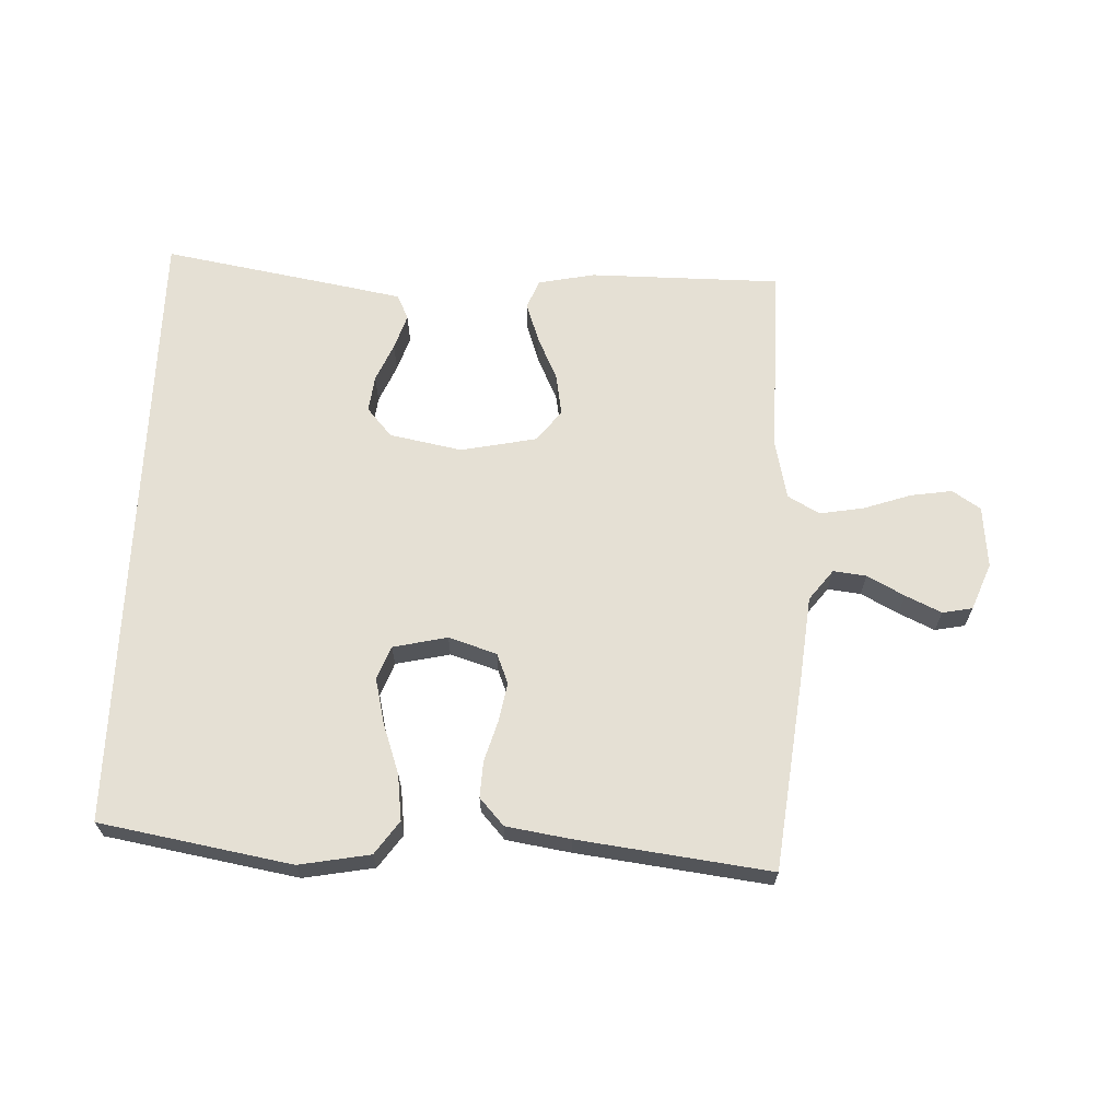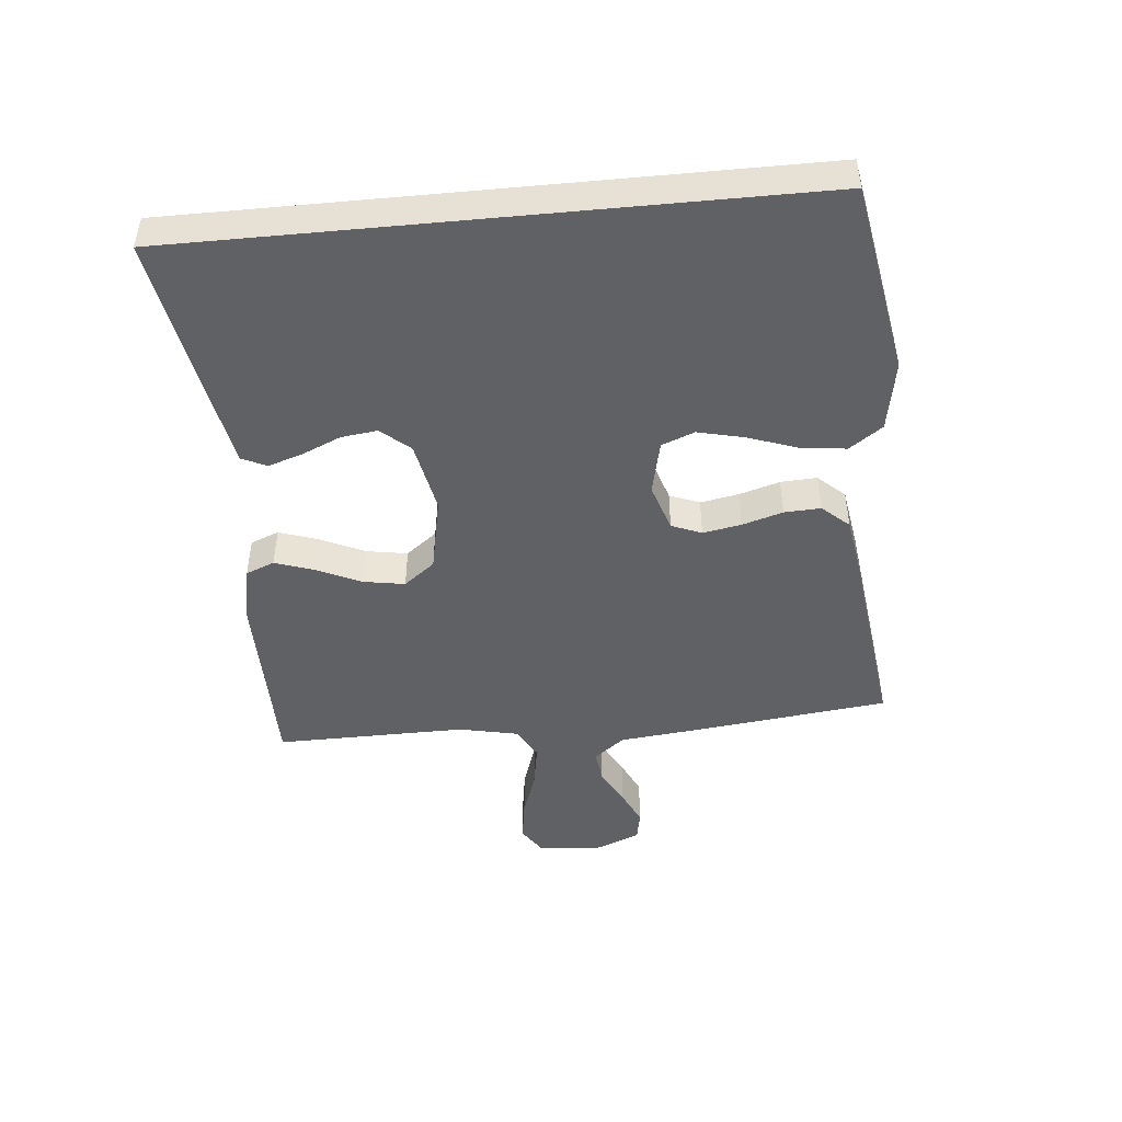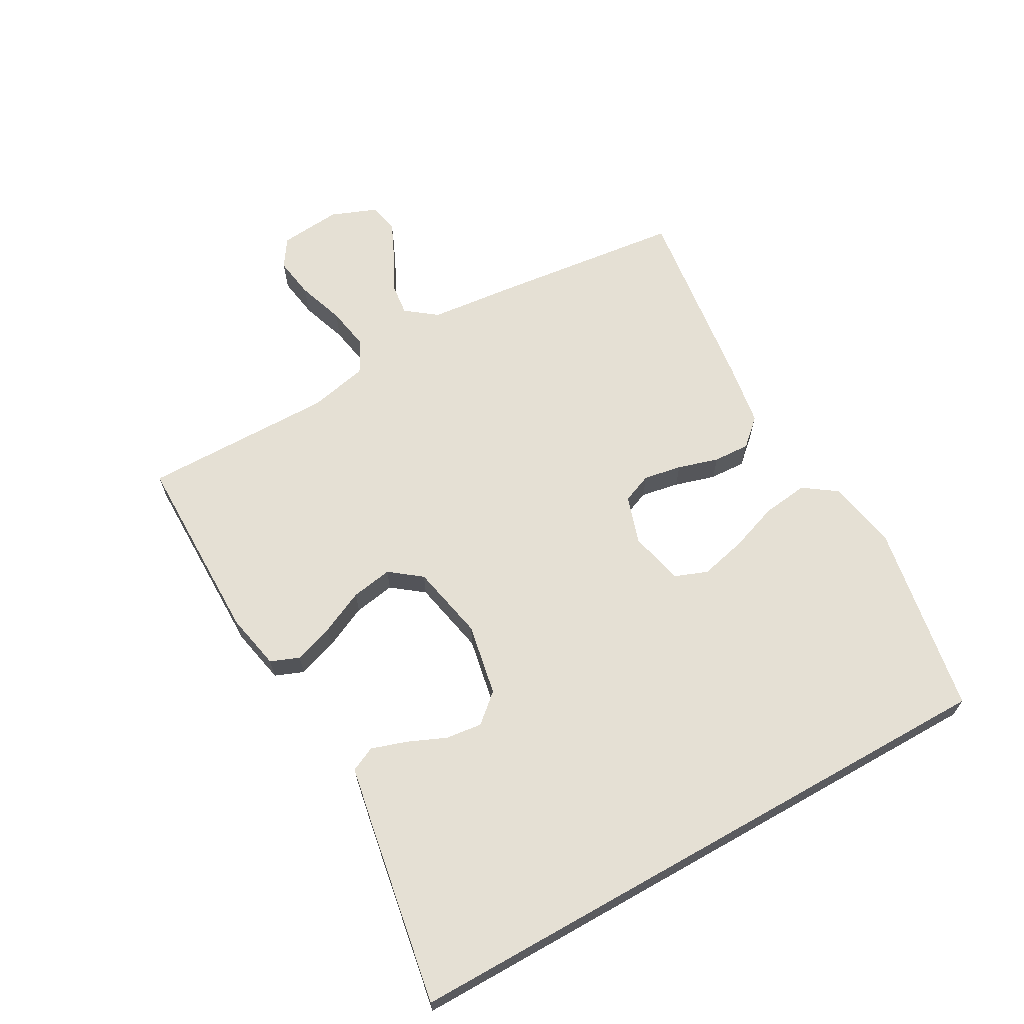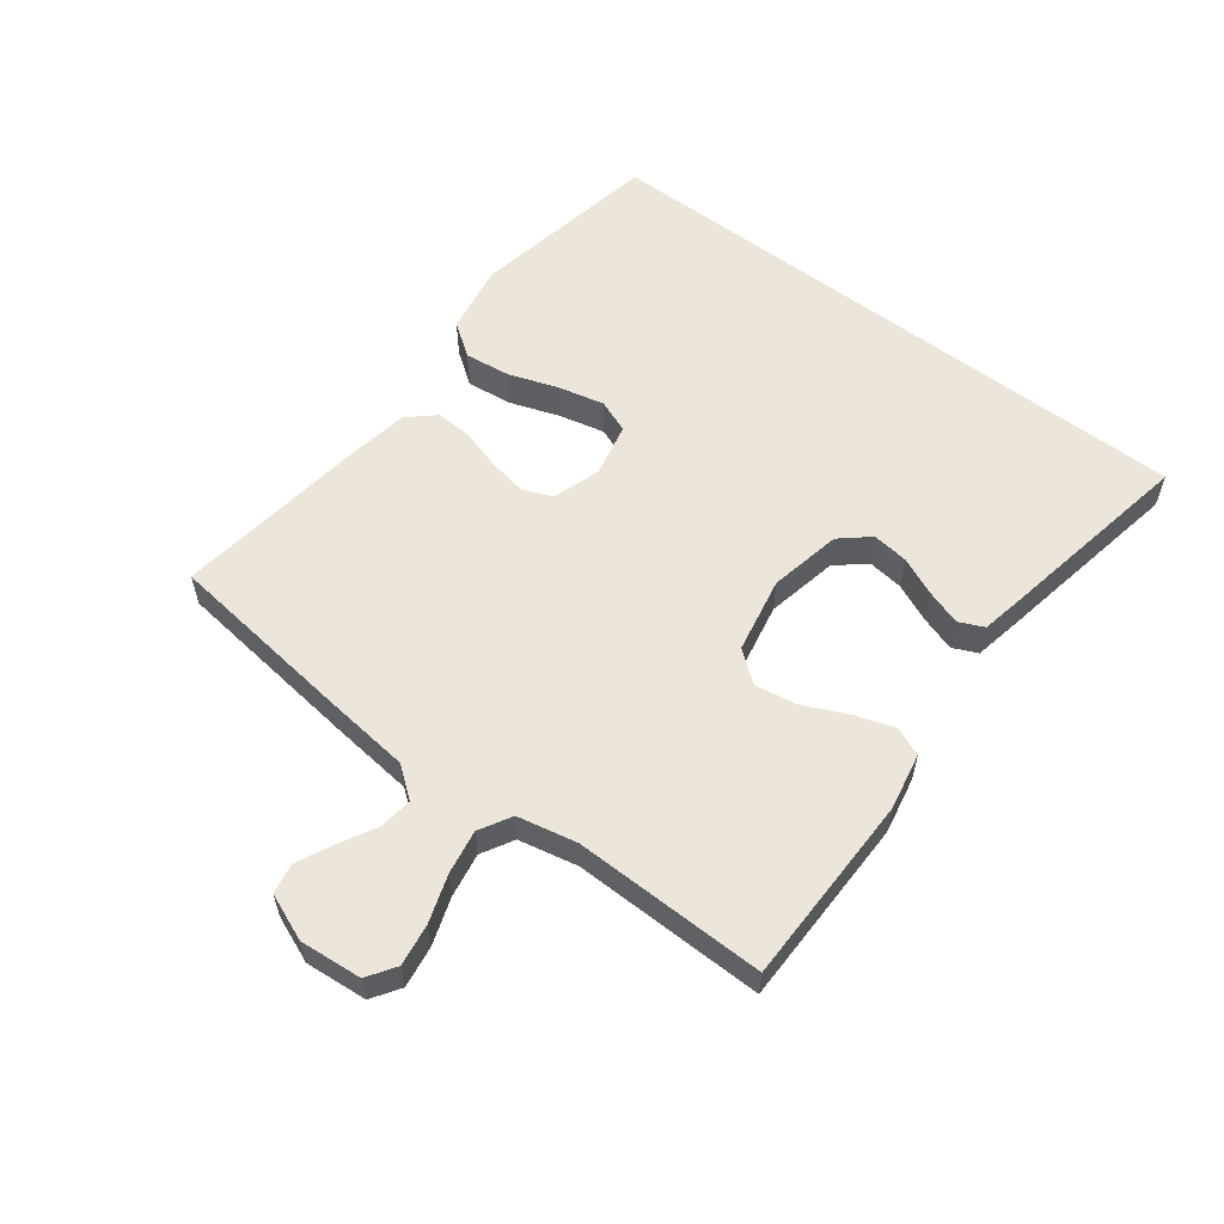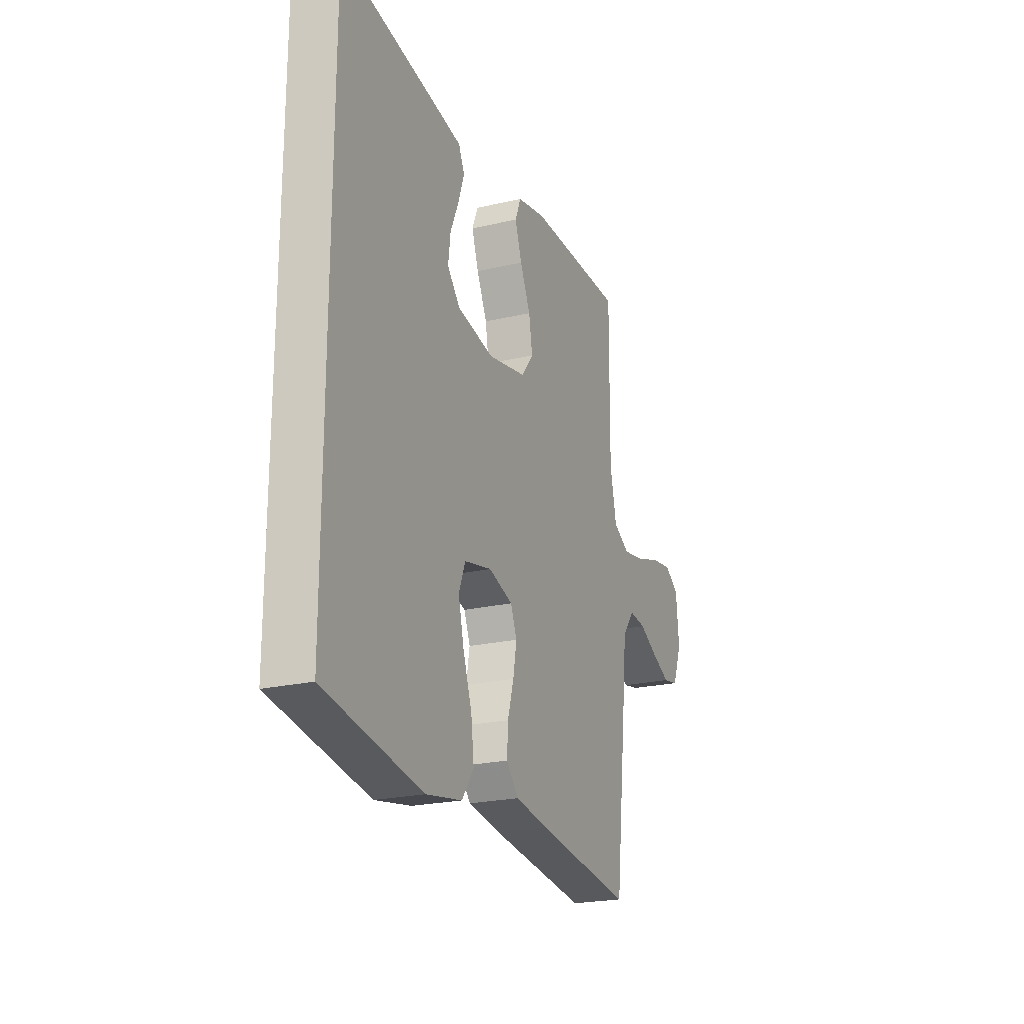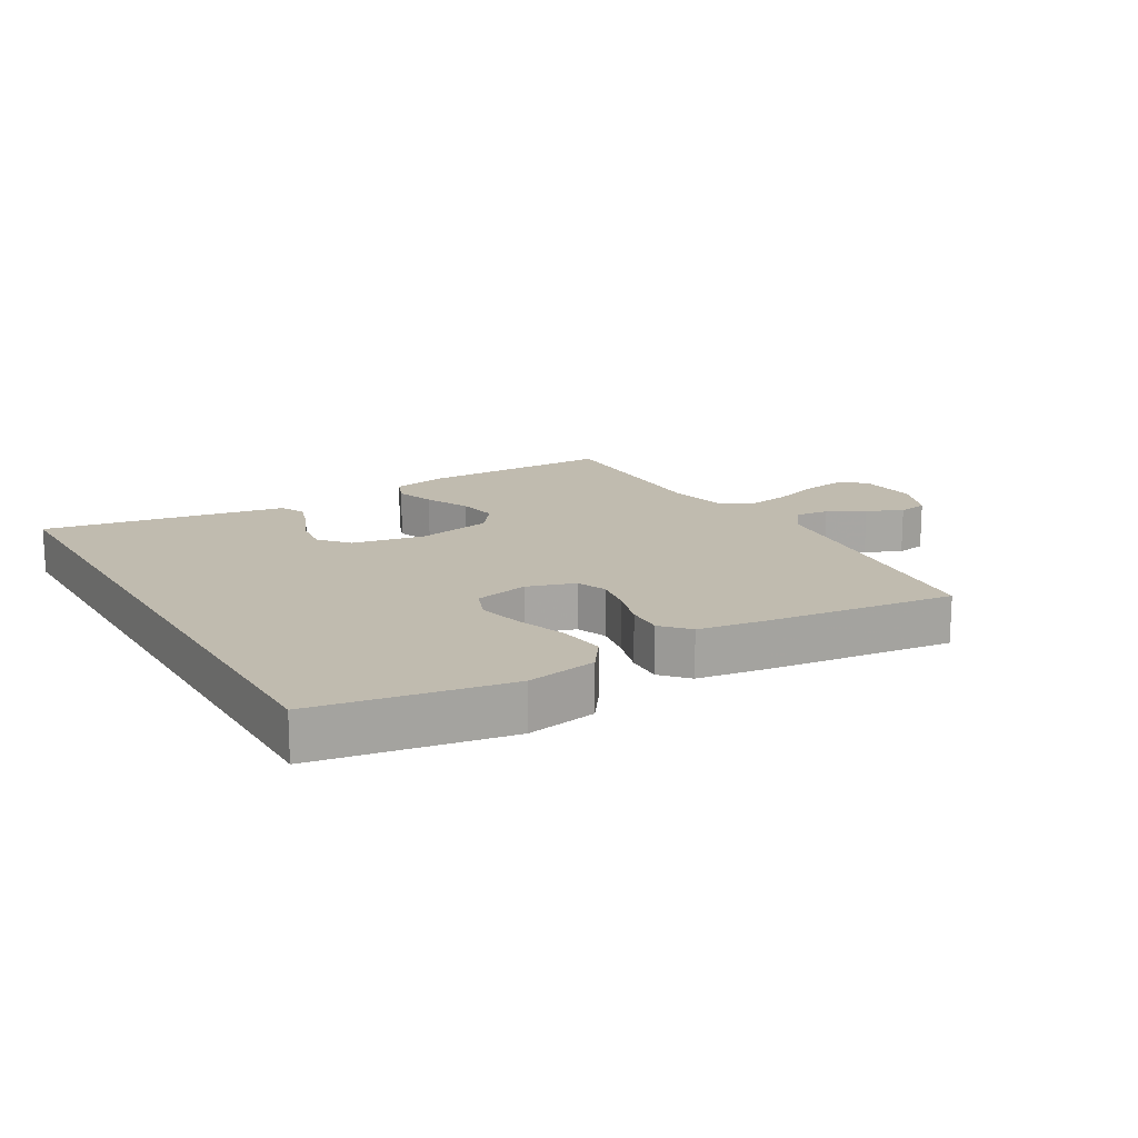
<metadata>
{"format":"obj","ext":"obj","renderer":"f3d","projection":"perspective","resolution":1024,"background":"white","views":[{"elev":65.7,"azim":-177.8,"up":"+Y"},{"elev":-47.0,"azim":95.5,"up":"+Y"},{"elev":65.7,"azim":60.6,"up":"+Y"},{"elev":57.5,"azim":-52.5,"up":"+Y"},{"elev":-22.4,"azim":112.2,"up":"+Z"},{"elev":16.0,"azim":149.5,"up":"+Y"}]}
</metadata>
<code>
v -0.5 0.07 -0.5
v -0.535 0.07 -0.2
v -0.549 0.07 -0.067
v -0.586 0.07 -0.019
v -0.638 0.07 -0.025
v -0.696 0.07 -0.056
v -0.752 0.07 -0.082
v -0.799 0.07 -0.073
v -0.828 0.07 0
v -0.819 0.07 0.097
v -0.775 0.07 0.126
v -0.71 0.07 0.116
v -0.636 0.07 0.091
v -0.567 0.07 0.079
v -0.517 0.07 0.107
v -0.497 0.07 0.2
v -0.5 0.07 0.5
v -0.2 0.07 0.501
v -0.111 0.07 0.483
v -0.093 0.07 0.438
v -0.114 0.07 0.376
v -0.146 0.07 0.307
v -0.157 0.07 0.242
v -0.119 0.07 0.193
v 0 0.07 0.169
v 0.113 0.07 0.191
v 0.152 0.07 0.236
v 0.145 0.07 0.293
v 0.119 0.07 0.353
v 0.101 0.07 0.408
v 0.119 0.07 0.447
v 0.2 0.07 0.462
v 0.5 0.07 0.515
v 0.5 0.07 -0.463
v 0.2 0.07 -0.516
v 0.089 0.07 -0.496
v 0.052 0.07 -0.444
v 0.061 0.07 -0.372
v 0.088 0.07 -0.295
v 0.105 0.07 -0.223
v 0.085 0.07 -0.171
v 0 0.07 -0.152
v -0.075 0.07 -0.176
v -0.094 0.07 -0.223
v -0.083 0.07 -0.283
v -0.064 0.07 -0.347
v -0.061 0.07 -0.404
v -0.099 0.07 -0.446
v -0.2 0.07 -0.462
v -0.5 0 -0.5
v -0.535 0 -0.2
v -0.549 0 -0.067
v -0.586 0 -0.019
v -0.638 0 -0.025
v -0.696 0 -0.056
v -0.752 0 -0.082
v -0.799 0 -0.073
v -0.828 0 0
v -0.819 0 0.097
v -0.775 0 0.126
v -0.71 0 0.116
v -0.636 0 0.091
v -0.567 0 0.079
v -0.517 0 0.107
v -0.497 0 0.2
v -0.5 0 0.5
v -0.2 0 0.501
v -0.111 0 0.483
v -0.093 0 0.438
v -0.114 0 0.376
v -0.146 0 0.307
v -0.157 0 0.242
v -0.119 0 0.193
v 0 0 0.169
v 0.113 0 0.191
v 0.152 0 0.236
v 0.145 0 0.293
v 0.119 0 0.353
v 0.101 0 0.408
v 0.119 0 0.447
v 0.2 0 0.462
v 0.5 0 0.515
v 0.5 0 -0.463
v 0.2 0 -0.516
v 0.089 0 -0.496
v 0.052 0 -0.444
v 0.061 0 -0.372
v 0.088 0 -0.295
v 0.105 0 -0.223
v 0.085 0 -0.171
v 0 0 -0.152
v -0.075 0 -0.176
v -0.094 0 -0.223
v -0.083 0 -0.283
v -0.064 0 -0.347
v -0.061 0 -0.404
v -0.099 0 -0.446
v -0.2 0 -0.462
f 45 46 47 48
f 44 45 48 49
f 43 44 49 1
f 36 37 38 39
f 36 39 40
f 35 36 40
f 34 35 40
f 33 34 40 41
f 28 29 30 31
f 28 31 32 33
f 19 20 21 22
f 17 18 19 22
f 16 17 22 23
f 15 16 23 24
f 10 11 12 13
f 10 13 14
f 9 10 14
f 8 9 14
f 5 6 7 8
f 5 8 14 15
f 43 1 2 3
f 42 43 3 4
f 27 28 33
f 26 27 33 41
f 25 26 41 42
f 4 5 15 24
f 4 24 25 42
f 97 96 95 94
f 98 97 94 93
f 50 98 93 92
f 88 87 86 85
f 89 88 85
f 89 85 84
f 89 84 83
f 90 89 83 82
f 80 79 78 77
f 82 81 80 77
f 71 70 69 68
f 71 68 67 66
f 72 71 66 65
f 73 72 65 64
f 62 61 60 59
f 63 62 59
f 63 59 58
f 63 58 57
f 57 56 55 54
f 64 63 57 54
f 52 51 50 92
f 53 52 92 91
f 82 77 76
f 90 82 76 75
f 91 90 75 74
f 73 64 54 53
f 91 74 73 53
f 1 50 51 2
f 2 51 52 3
f 3 52 53 4
f 4 53 54 5
f 5 54 55 6
f 6 55 56 7
f 7 56 57 8
f 8 57 58 9
f 9 58 59 10
f 10 59 60 11
f 11 60 61 12
f 12 61 62 13
f 13 62 63 14
f 14 63 64 15
f 15 64 65 16
f 16 65 66 17
f 17 66 67 18
f 18 67 68 19
f 19 68 69 20
f 20 69 70 21
f 21 70 71 22
f 22 71 72 23
f 23 72 73 24
f 24 73 74 25
f 25 74 75 26
f 26 75 76 27
f 27 76 77 28
f 28 77 78 29
f 29 78 79 30
f 30 79 80 31
f 31 80 81 32
f 32 81 82 33
f 33 82 83 34
f 34 83 84 35
f 35 84 85 36
f 36 85 86 37
f 37 86 87 38
f 38 87 88 39
f 39 88 89 40
f 40 89 90 41
f 41 90 91 42
f 42 91 92 43
f 43 92 93 44
f 44 93 94 45
f 45 94 95 46
f 46 95 96 47
f 47 96 97 48
f 48 97 98 49
f 49 98 50 1

</code>
